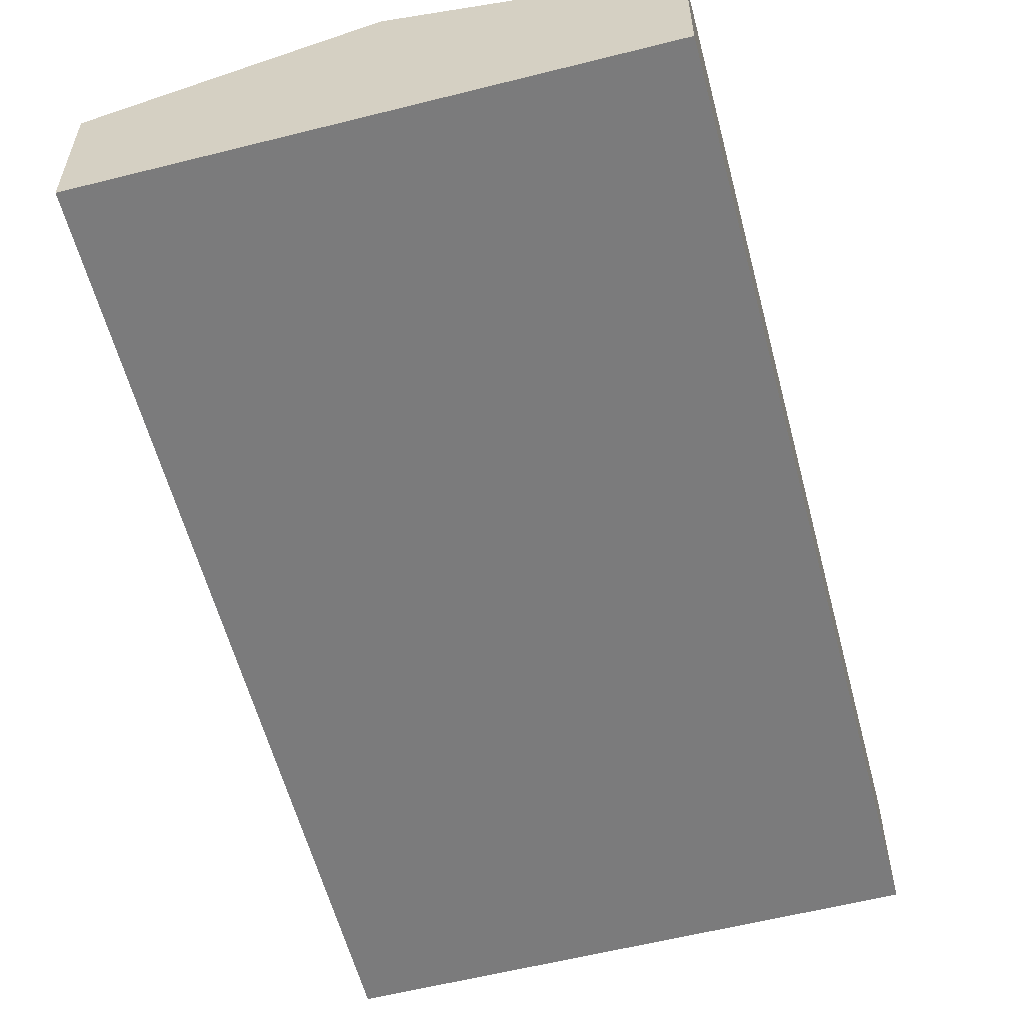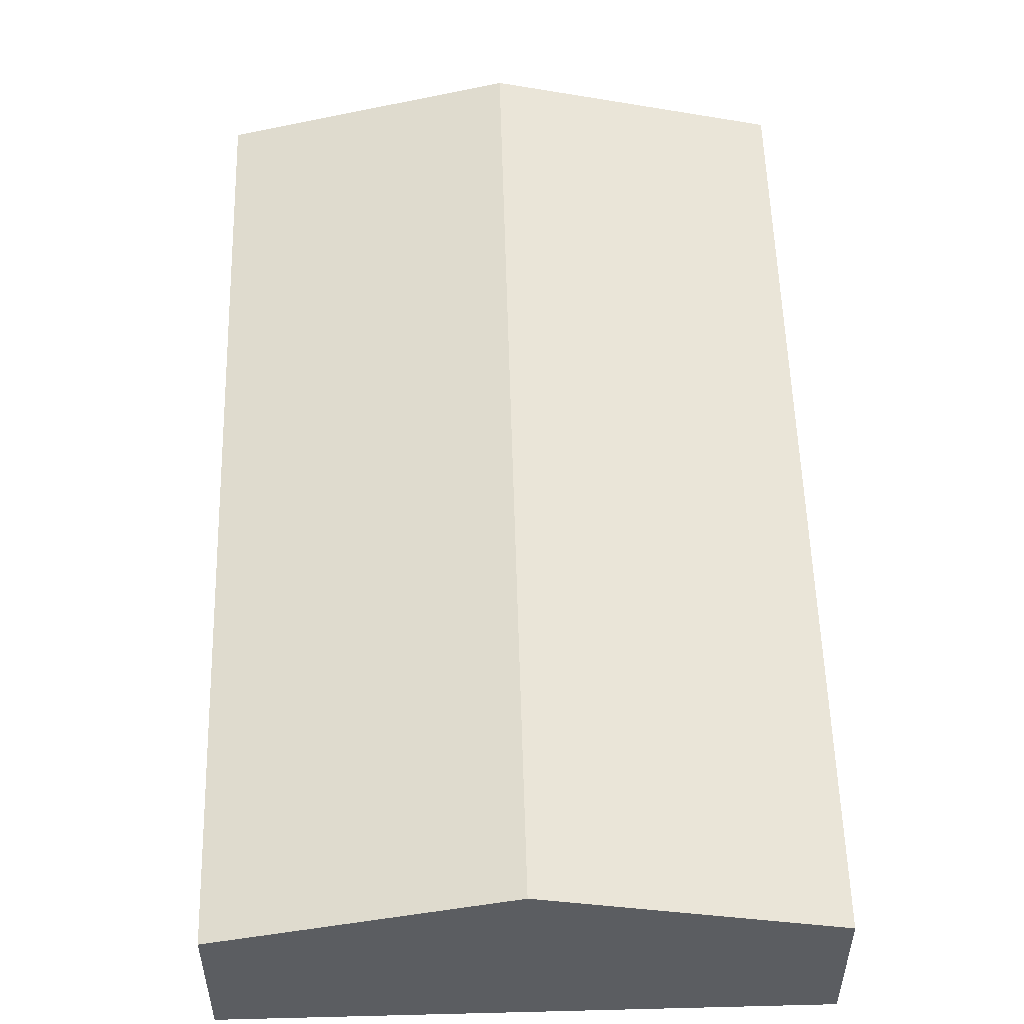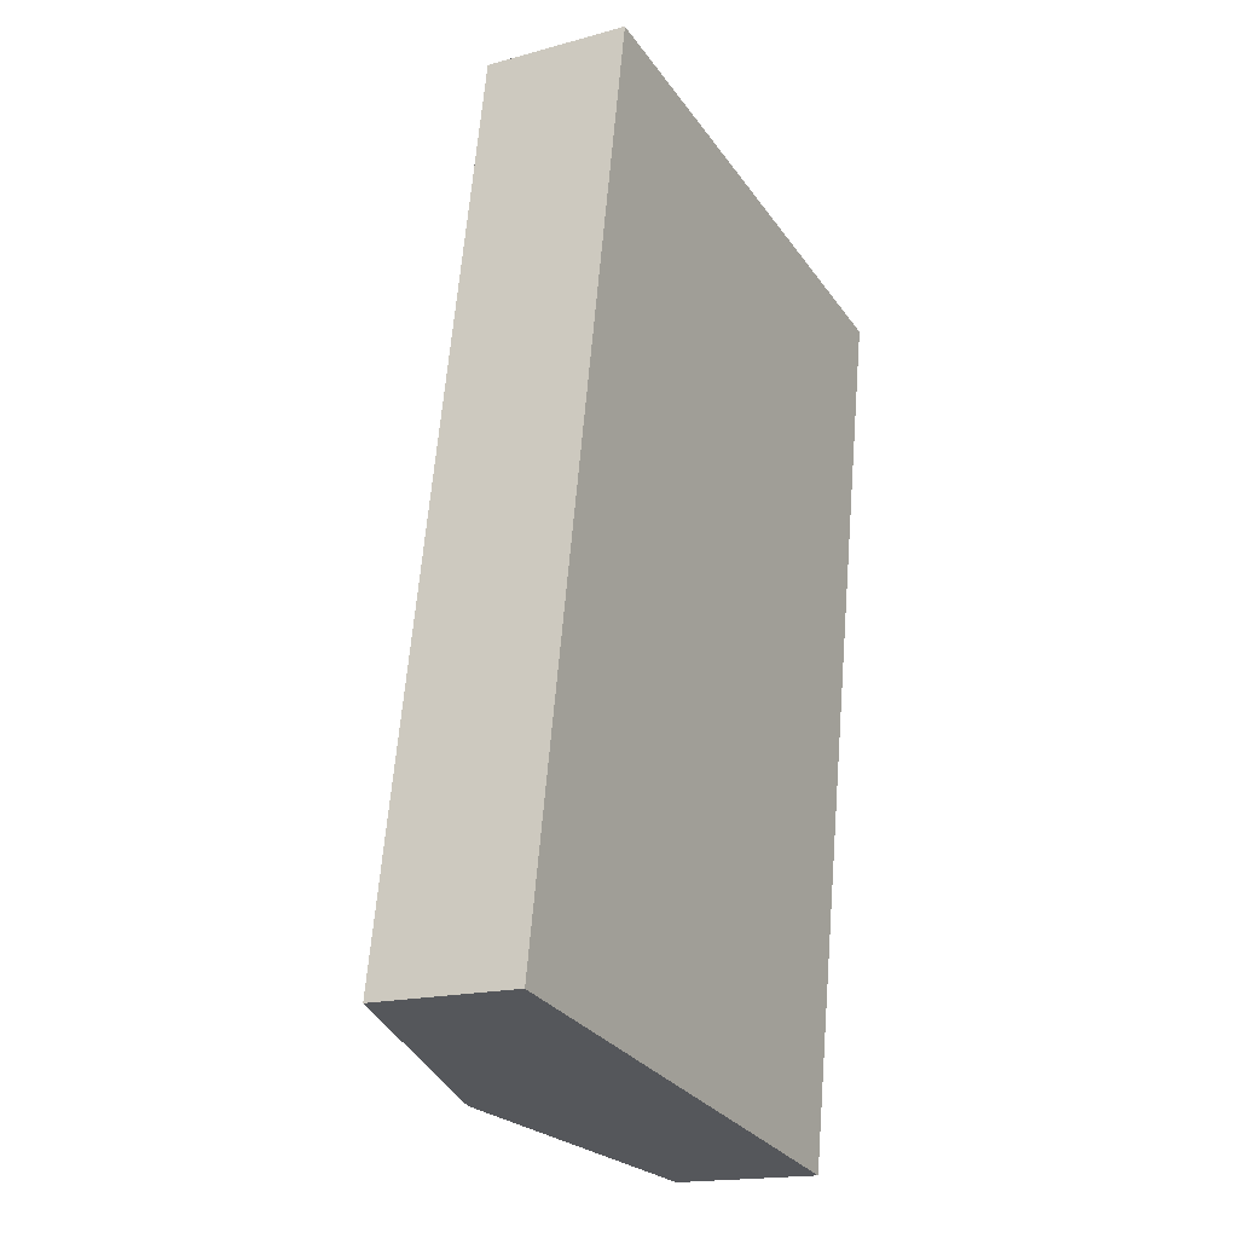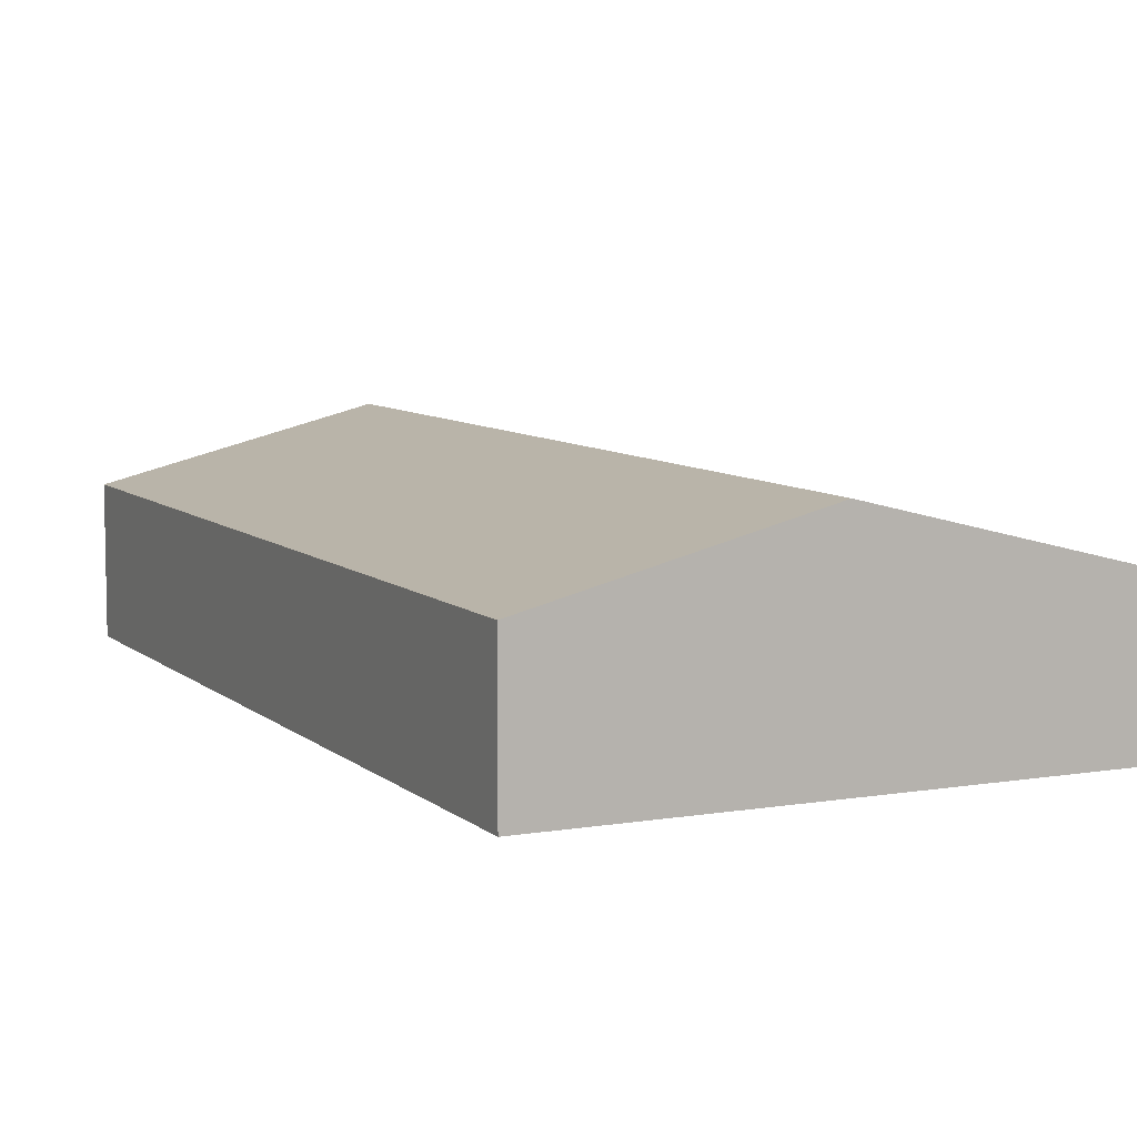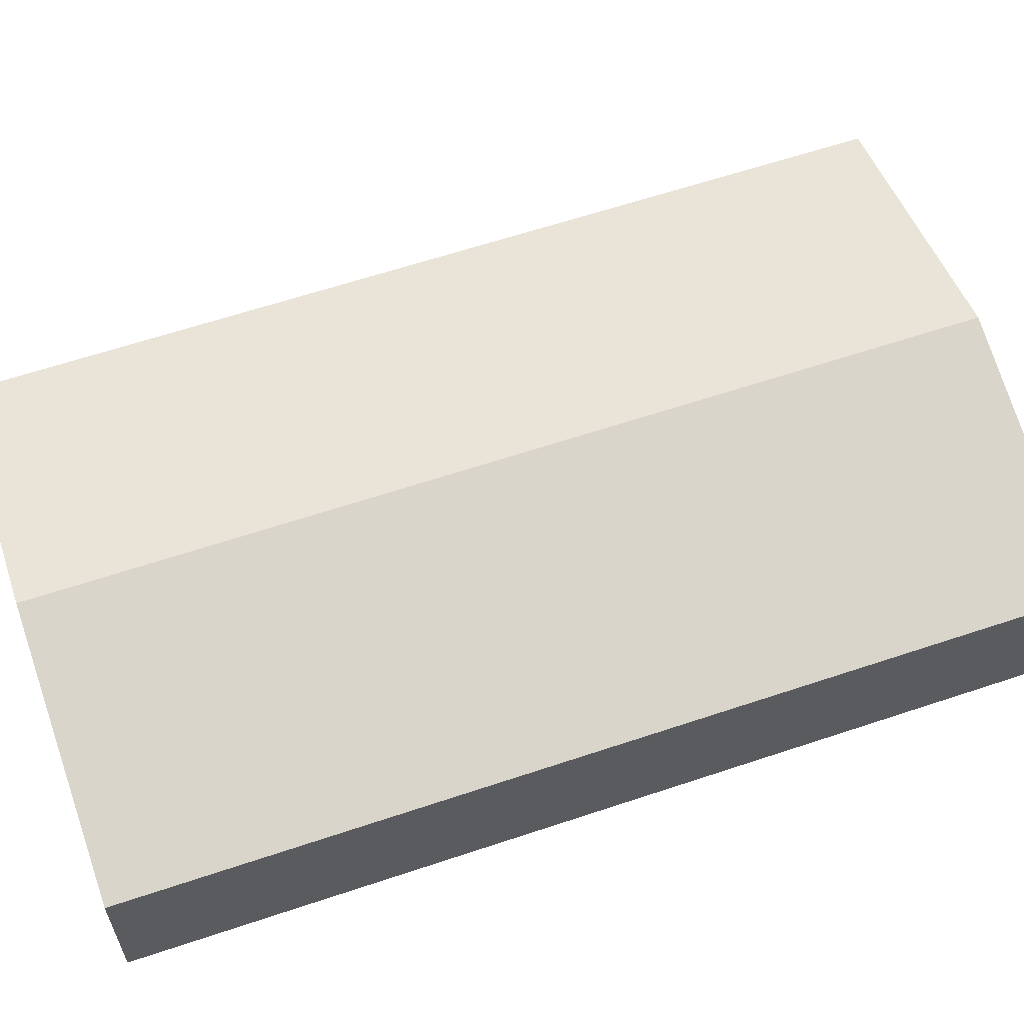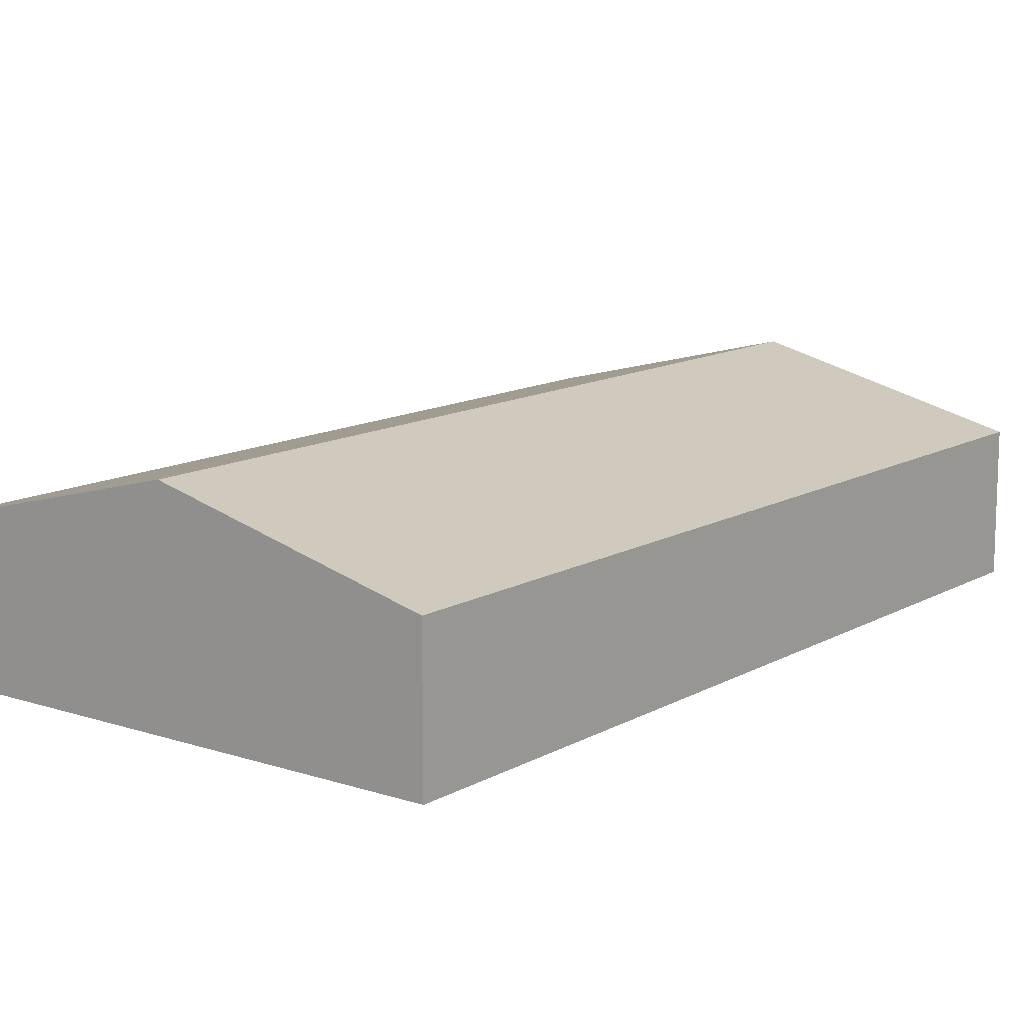
<metadata>
{"format":"obj","ext":"obj","renderer":"f3d","projection":"perspective","resolution":1024,"background":"white","views":[{"elev":-58.4,"azim":24.7,"up":"+Y"},{"elev":54.2,"azim":-171.5,"up":"+Y"},{"elev":-17.6,"azim":-61.6,"up":"+Z"},{"elev":7.9,"azim":-15.4,"up":"+Y"},{"elev":61.7,"azim":81.2,"up":"+Y"},{"elev":12.5,"azim":-132.3,"up":"+Y"}]}
</metadata>
<code>
v  7.974 6.394 -1.415
v  4.801 4.372 27.06
v  12.78 6.394 25.64
v  1.008 4.373 5.679
v  0 4.372 2.677e-16
v  15.95 4.372 -2.829
v  20.75 4.373 24.23
v  0 0 0
v  1.008 -3.477e-16 5.679
v  4.801 -1.657e-15 27.06
v  12.78 -1.57e-15 25.64
v  20.75 -1.484e-15 24.23
v  15.95 1.732e-16 -2.829
v  7.974 8.664e-17 -1.415
g defaultobject
f 1 2 3
f 2 1 4
f 4 1 5
f 6 3 7
f 3 6 1
f 8 4 5
f 4 8 9
f 4 9 2
f 2 9 10
f 10 3 2
f 3 10 11
f 3 11 7
f 7 11 12
f 12 6 7
f 6 12 13
f 1 8 5
f 8 1 14
f 14 1 6
f 14 6 13
f 9 11 10
f 11 9 12
f 12 9 8
f 12 8 13
f 13 8 14

</code>
